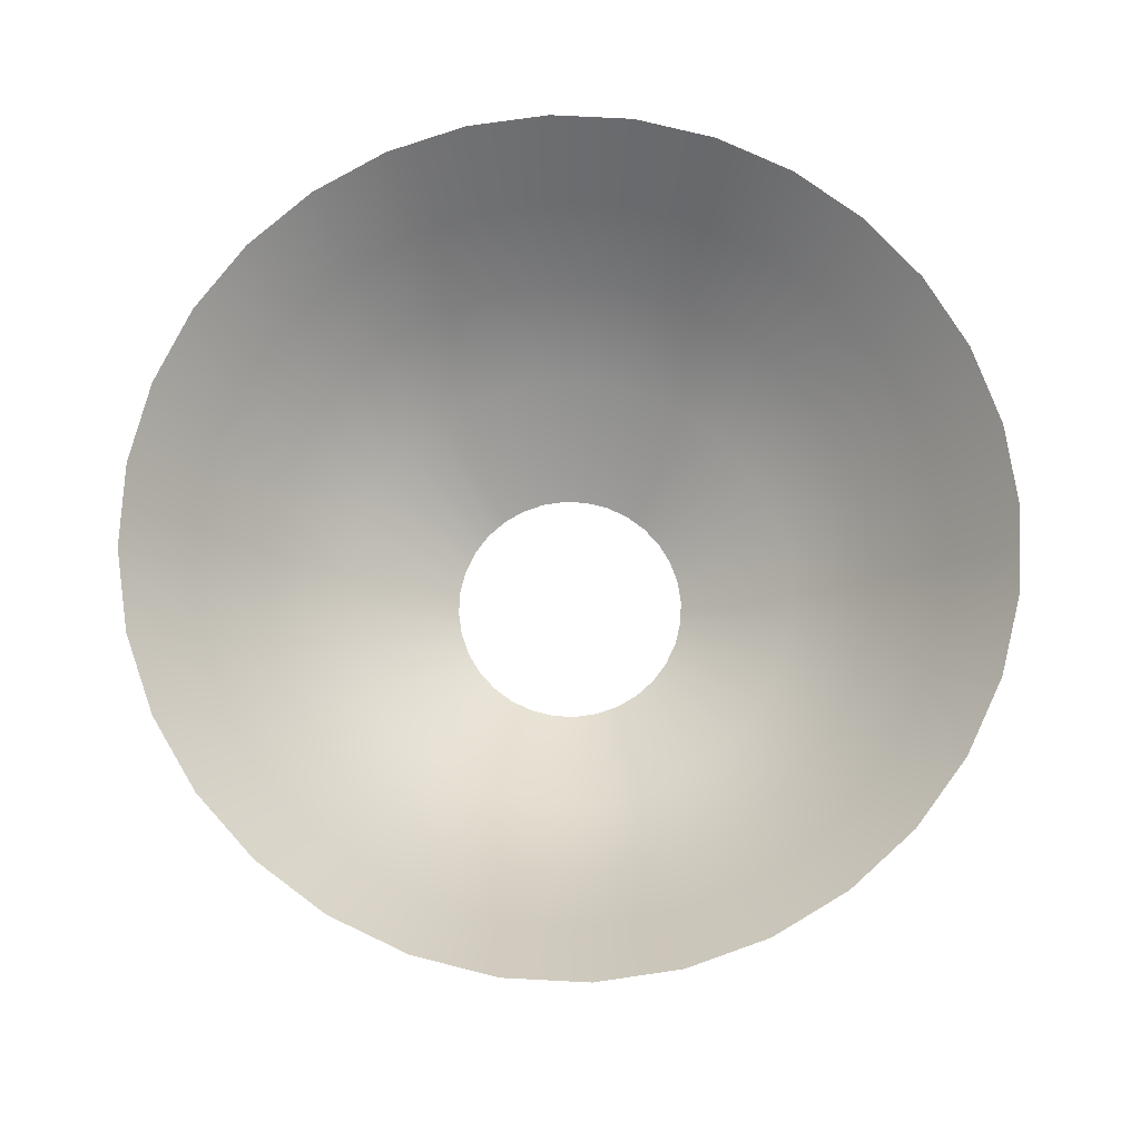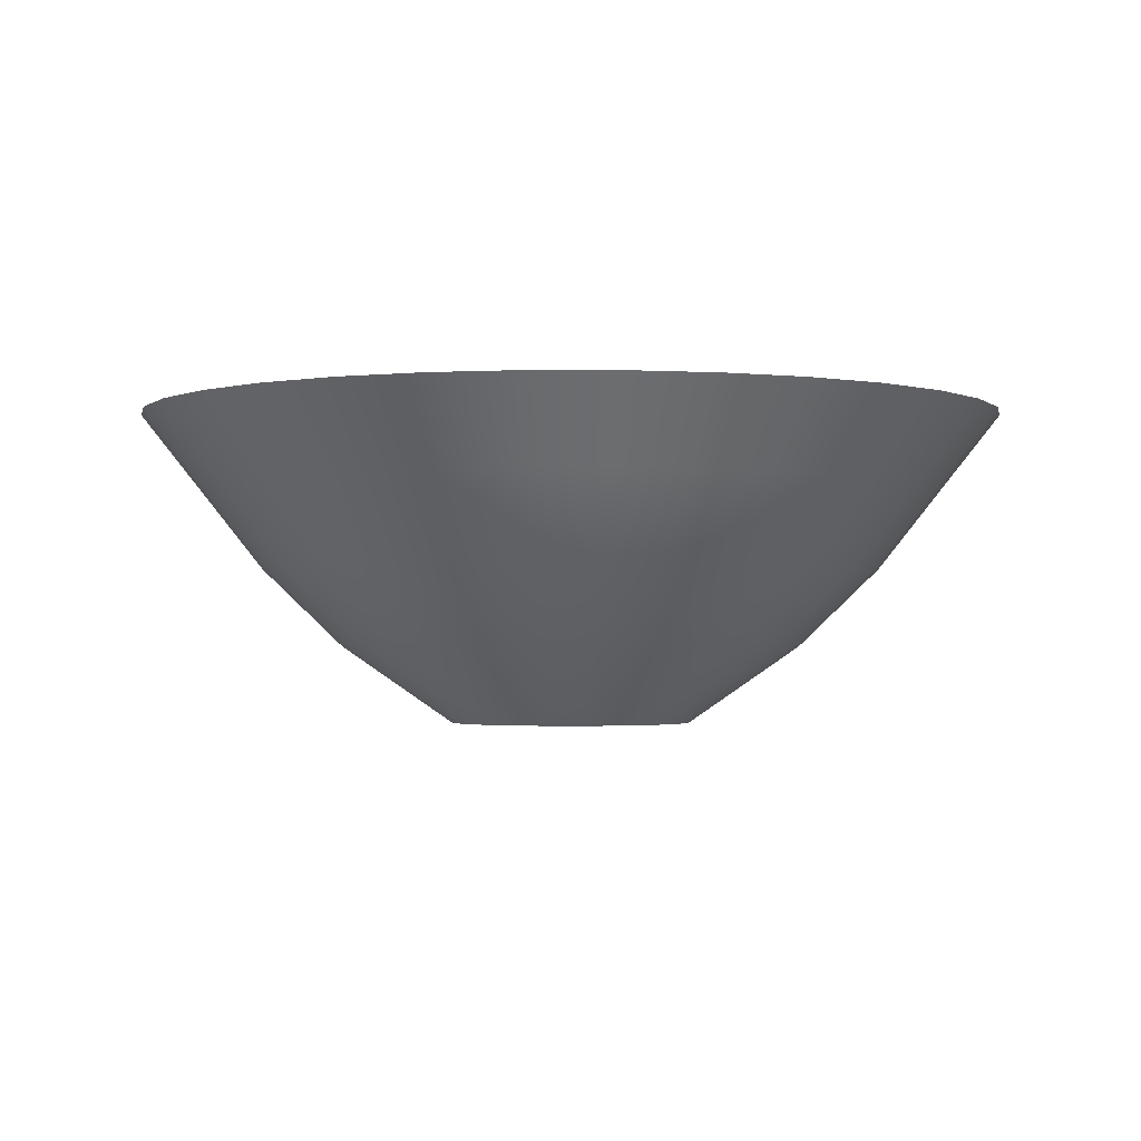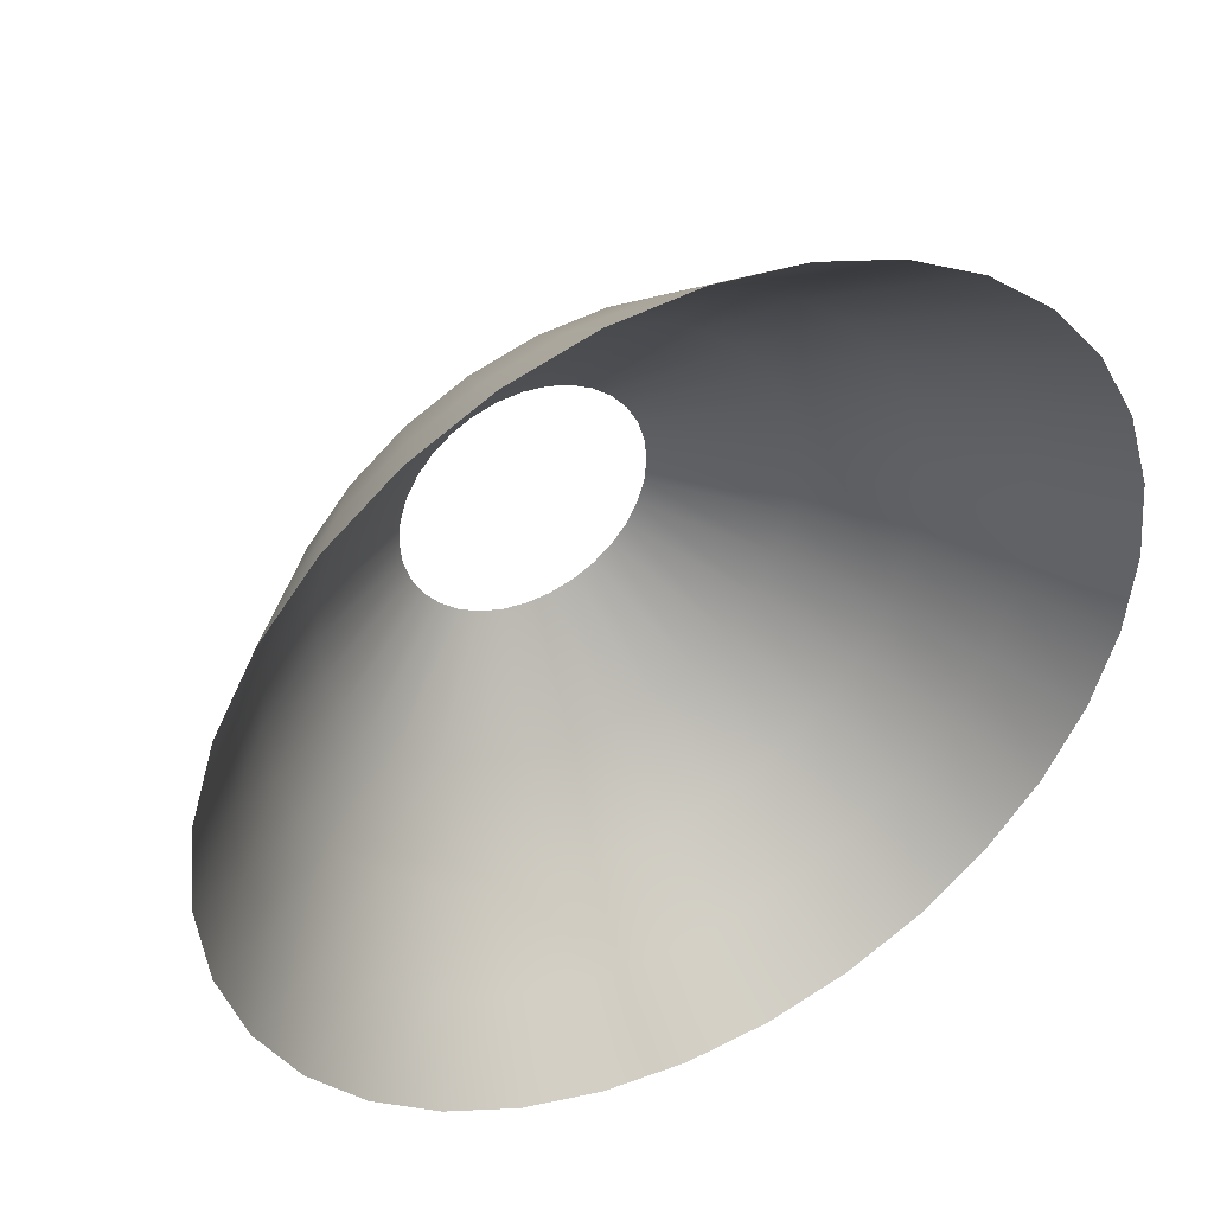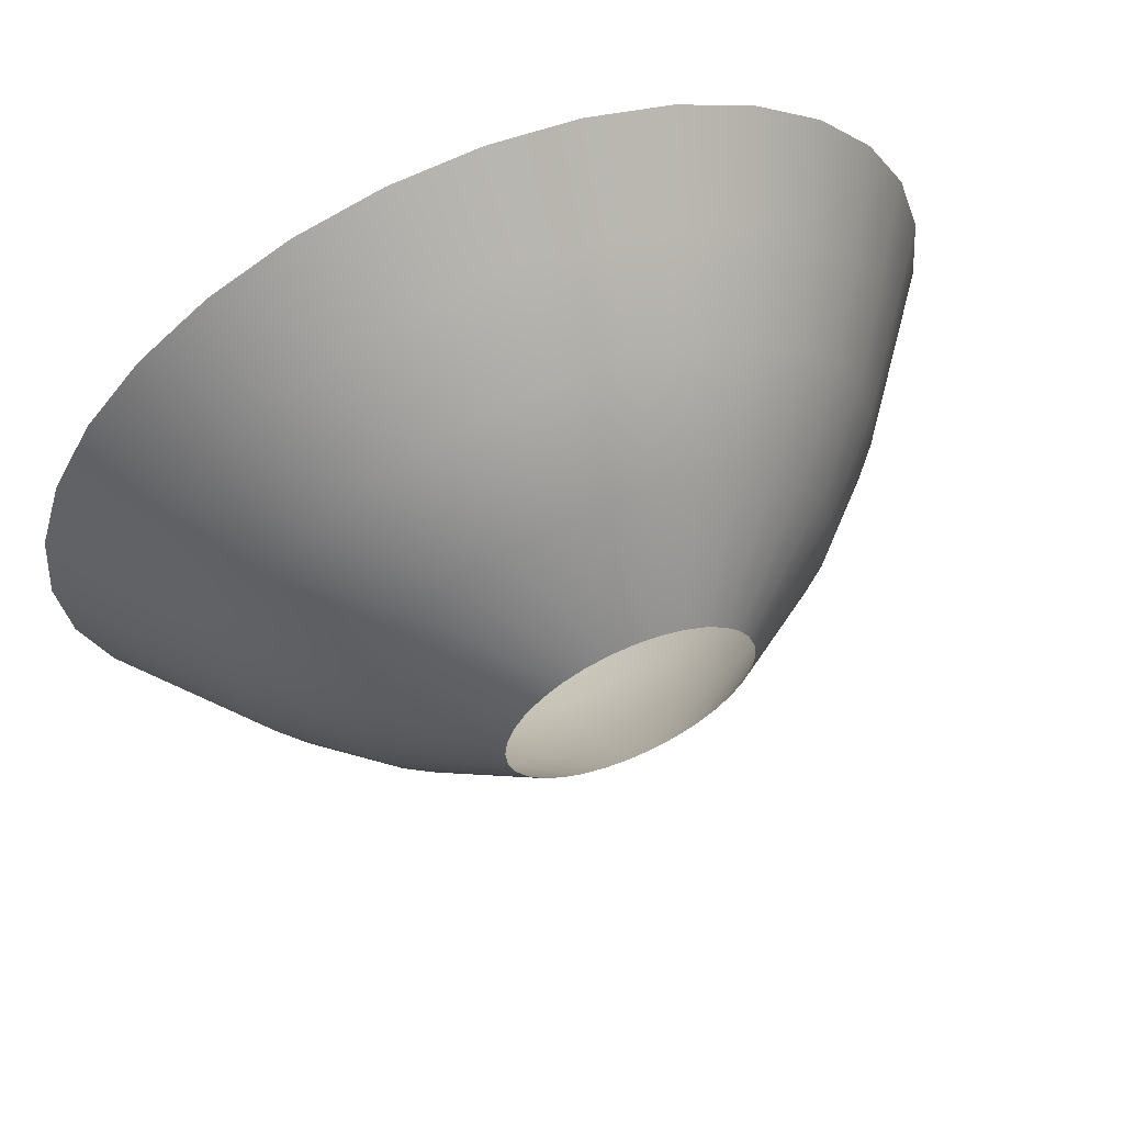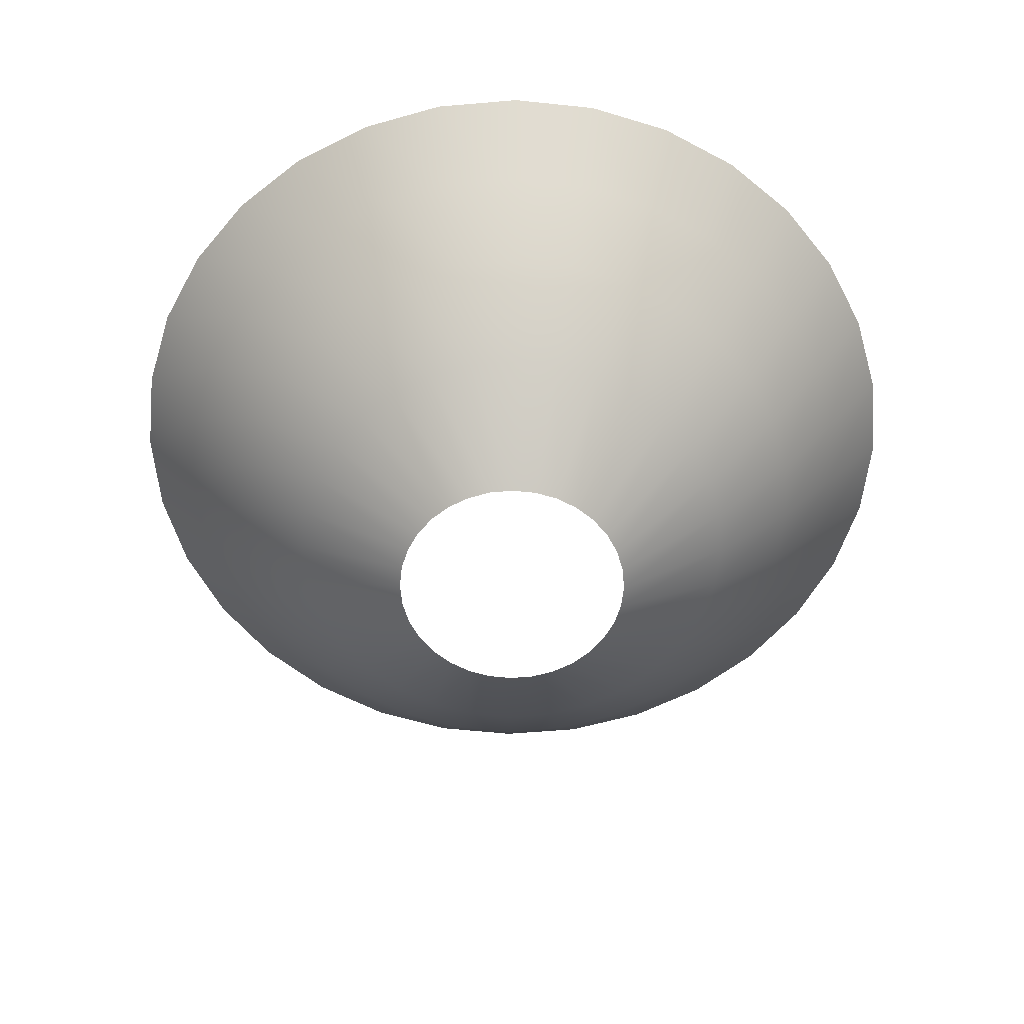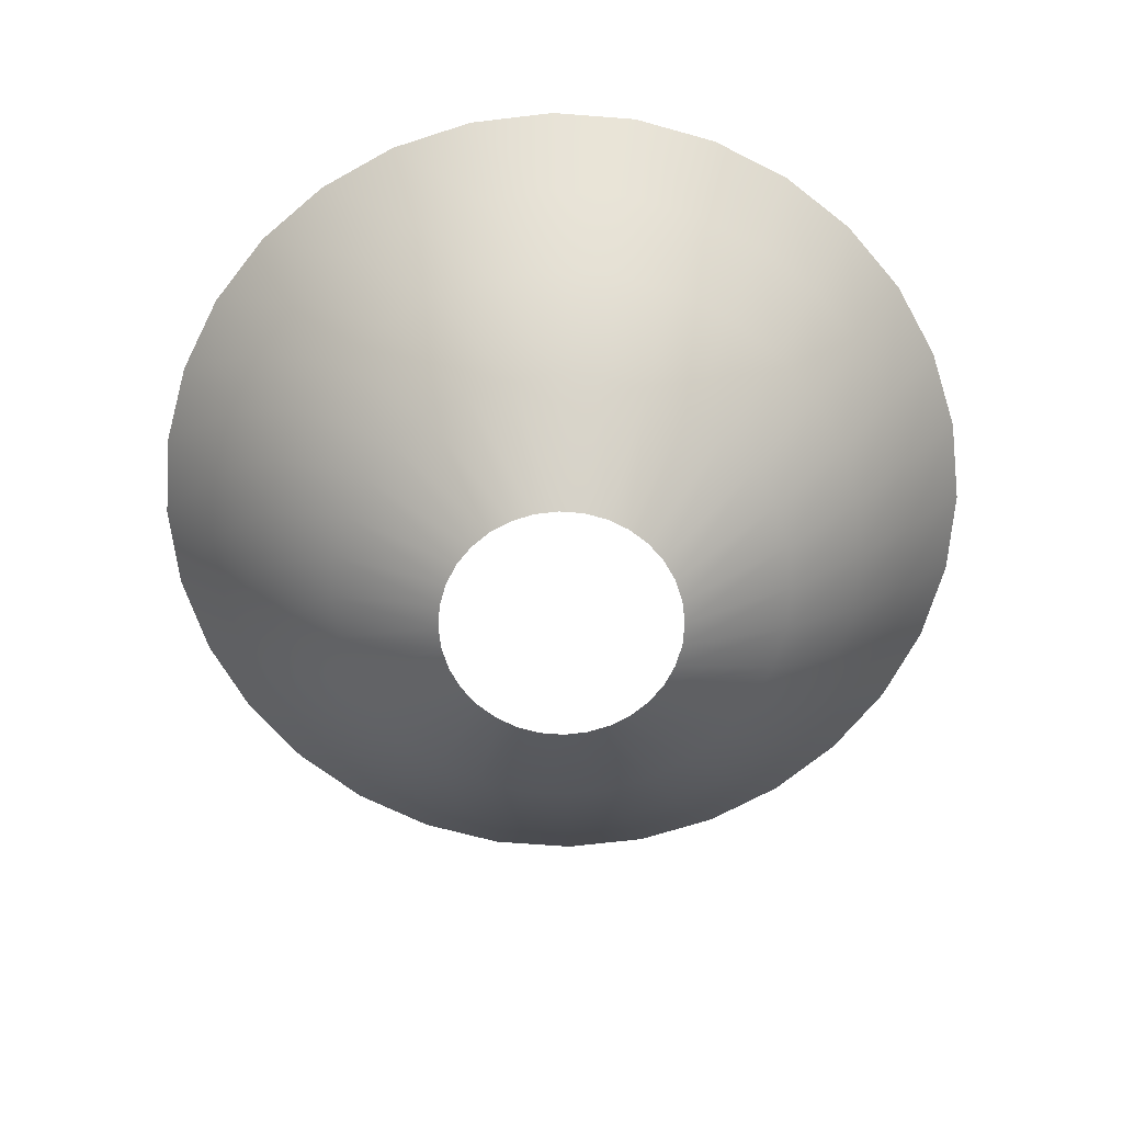
<metadata>
{"format":"obj","ext":"obj","renderer":"f3d","projection":"perspective","resolution":1024,"background":"white","views":[{"elev":74.5,"azim":132.3,"up":"+Z"},{"elev":-1.9,"azim":-152.2,"up":"+Z"},{"elev":42.6,"azim":-27.6,"up":"+Y"},{"elev":62.2,"azim":156.7,"up":"+Y"},{"elev":-58.6,"azim":100.7,"up":"+Z"},{"elev":-66.2,"azim":-43.8,"up":"+Z"}]}
</metadata>
<code>
o Cylinder.001
v 0 0.4867 -0.2131
v -0 1.75 1.037
v 0.09495 0.4774 -0.2131
v 0.3414 1.716 1.037
v 0.1863 0.4497 -0.2131
v 0.6697 1.617 1.037
v 0.2704 0.4047 -0.2131
v 0.9722 1.455 1.037
v 0.3442 0.3442 -0.2131
v 1.237 1.237 1.037
v 0.4047 0.2704 -0.2131
v 1.455 0.9722 1.037
v 0.4497 0.1863 -0.2131
v 1.617 0.6697 1.037
v 0.4774 0.09495 -0.2131
v 1.716 0.3414 1.037
v 0.4867 0 -0.2131
v 1.75 -0 1.037
v 0.4774 -0.09495 -0.2131
v 1.716 -0.3414 1.037
v 0.4497 -0.1863 -0.2131
v 1.617 -0.6697 1.037
v 0.4047 -0.2704 -0.2131
v 1.455 -0.9722 1.037
v 0.3442 -0.3442 -0.2131
v 1.237 -1.237 1.037
v 0.2704 -0.4047 -0.2131
v 0.9722 -1.455 1.037
v 0.1863 -0.4497 -0.2131
v 0.6697 -1.617 1.037
v 0.09495 -0.4774 -0.2131
v 0.3414 -1.716 1.037
v 0 -0.4867 -0.2131
v -0 -1.75 1.037
v -0.09495 -0.4774 -0.2131
v -0.3414 -1.716 1.037
v -0.1863 -0.4497 -0.2131
v -0.6697 -1.617 1.037
v -0.2704 -0.4047 -0.2131
v -0.9722 -1.455 1.037
v -0.3442 -0.3442 -0.2131
v -1.237 -1.237 1.037
v -0.4047 -0.2704 -0.2131
v -1.455 -0.9722 1.037
v -0.4497 -0.1863 -0.2131
v -1.617 -0.6697 1.037
v -0.4774 -0.09495 -0.2131
v -1.716 -0.3414 1.037
v -0.4867 0 -0.2131
v -1.75 -0 1.037
v -0.4774 0.09495 -0.2131
v -1.716 0.3414 1.037
v -0.4497 0.1863 -0.2131
v -1.617 0.6697 1.037
v -0.4047 0.2704 -0.2131
v -1.455 0.9722 1.037
v -0.3442 0.3442 -0.2131
v -1.237 1.237 1.037
v -0.2704 0.4047 -0.2131
v -0.9722 1.455 1.037
v -0.1863 0.4497 -0.2131
v -0.6697 1.617 1.037
v -0.09495 0.4774 -0.2131
v -0.3414 1.716 1.037
v -0 1.259 0.4117
v 0.2456 1.234 0.4117
v 0.4817 1.163 0.4117
v 0.6993 1.047 0.4117
v 0.89 0.89 0.4117
v 1.047 0.6993 0.4117
v 1.163 0.4817 0.4117
v 1.234 0.2456 0.4117
v 1.259 -0 0.4117
v 1.234 -0.2456 0.4117
v 1.163 -0.4817 0.4117
v 1.047 -0.6993 0.4117
v 0.89 -0.89 0.4117
v 0.6993 -1.047 0.4117
v 0.4817 -1.163 0.4117
v 0.2456 -1.234 0.4117
v -0 -1.259 0.4117
v -0.2456 -1.234 0.4117
v -0.4817 -1.163 0.4117
v -0.6993 -1.047 0.4117
v -0.89 -0.89 0.4117
v -1.047 -0.6993 0.4117
v -1.163 -0.4817 0.4117
v -1.234 -0.2456 0.4117
v -1.259 -0 0.4117
v -1.234 0.2456 0.4117
v -1.163 0.4817 0.4117
v -1.047 0.6993 0.4117
v -0.89 0.89 0.4117
v -0.6993 1.047 0.4117
v -0.4817 1.163 0.4117
v -0.2456 1.234 0.4117
v -0 1.504 0.7241
v 0.2935 1.475 0.7241
v 0.5757 1.39 0.7241
v 0.8358 1.251 0.7241
v 1.064 1.064 0.7241
v 1.251 0.8358 0.7241
v 1.39 0.5757 0.7241
v 1.475 0.2935 0.7241
v 1.504 -0 0.7241
v 1.475 -0.2935 0.7241
v 1.39 -0.5757 0.7241
v 1.251 -0.8358 0.7241
v 1.064 -1.064 0.7241
v 0.8358 -1.251 0.7241
v 0.5757 -1.39 0.7241
v 0.2935 -1.475 0.7241
v -0 -1.504 0.7241
v -0.2935 -1.475 0.7241
v -0.5757 -1.39 0.7241
v -0.8358 -1.251 0.7241
v -1.064 -1.064 0.7241
v -1.251 -0.8358 0.7241
v -1.39 -0.5757 0.7241
v -1.475 -0.2935 0.7241
v -1.504 -0 0.7241
v -1.475 0.2935 0.7241
v -1.39 0.5757 0.7241
v -1.251 0.8358 0.7241
v -1.064 1.064 0.7241
v -0.8358 1.251 0.7241
v -0.5757 1.39 0.7241
v -0.2935 1.475 0.7241
v 0.1826 0.9179 0.09929
v 0.3582 0.8647 0.09929
v 0.52 0.7782 0.09929
v 0.6618 0.6618 0.09929
v 0.7782 0.52 0.09929
v 0.8647 0.3582 0.09929
v 0.9179 0.1826 0.09929
v 0.9359 0 0.09929
v 0.9179 -0.1826 0.09929
v 0.8647 -0.3582 0.09929
v 0.7782 -0.52 0.09929
v 0.6618 -0.6618 0.09929
v 0.52 -0.7782 0.09929
v 0.3582 -0.8647 0.09929
v 0.1826 -0.9179 0.09929
v -0 -0.9359 0.09929
v -0.1826 -0.9179 0.09929
v -0.3582 -0.8647 0.09929
v -0.52 -0.7782 0.09929
v -0.6618 -0.6618 0.09929
v -0.7782 -0.52 0.09929
v -0.8647 -0.3582 0.09929
v -0.9179 -0.1826 0.09929
v -0.9359 0 0.09929
v -0.9179 0.1826 0.09929
v -0.8647 0.3582 0.09929
v -0.7782 0.52 0.09929
v -0.6618 0.6618 0.09929
v -0.52 0.7782 0.09929
v -0.3582 0.8647 0.09929
v -0.1826 0.9179 0.09929
v -0 0.9359 0.09929
f 97 2 4 98
f 98 4 6 99
f 99 6 8 100
f 100 8 10 101
f 101 10 12 102
f 102 12 14 103
f 103 14 16 104
f 104 16 18 105
f 105 18 20 106
f 106 20 22 107
f 107 22 24 108
f 108 24 26 109
f 109 26 28 110
f 110 28 30 111
f 111 30 32 112
f 112 32 34 113
f 113 34 36 114
f 114 36 38 115
f 115 38 40 116
f 116 40 42 117
f 117 42 44 118
f 118 44 46 119
f 119 46 48 120
f 120 48 50 121
f 121 50 52 122
f 122 52 54 123
f 123 54 56 124
f 124 56 58 125
f 125 58 60 126
f 126 60 62 127
f 127 62 64 128
f 128 64 2 97
f 159 96 65 160
f 158 95 96 159
f 157 94 95 158
f 156 93 94 157
f 155 92 93 156
f 154 91 92 155
f 153 90 91 154
f 152 89 90 153
f 151 88 89 152
f 150 87 88 151
f 149 86 87 150
f 148 85 86 149
f 147 84 85 148
f 146 83 84 147
f 145 82 83 146
f 144 81 82 145
f 143 80 81 144
f 142 79 80 143
f 141 78 79 142
f 140 77 78 141
f 139 76 77 140
f 138 75 76 139
f 137 74 75 138
f 136 73 74 137
f 135 72 73 136
f 134 71 72 135
f 133 70 71 134
f 132 69 70 133
f 131 68 69 132
f 130 67 68 131
f 129 66 67 130
f 160 65 66 129
f 96 128 97 65
f 95 127 128 96
f 94 126 127 95
f 93 125 126 94
f 92 124 125 93
f 91 123 124 92
f 90 122 123 91
f 89 121 122 90
f 88 120 121 89
f 87 119 120 88
f 86 118 119 87
f 85 117 118 86
f 84 116 117 85
f 83 115 116 84
f 82 114 115 83
f 81 113 114 82
f 80 112 113 81
f 79 111 112 80
f 78 110 111 79
f 77 109 110 78
f 76 108 109 77
f 75 107 108 76
f 74 106 107 75
f 73 105 106 74
f 72 104 105 73
f 71 103 104 72
f 70 102 103 71
f 69 101 102 70
f 68 100 101 69
f 67 99 100 68
f 66 98 99 67
f 65 97 98 66
f 1 160 129 3
f 3 129 130 5
f 5 130 131 7
f 7 131 132 9
f 9 132 133 11
f 11 133 134 13
f 13 134 135 15
f 15 135 136 17
f 17 136 137 19
f 19 137 138 21
f 21 138 139 23
f 23 139 140 25
f 25 140 141 27
f 27 141 142 29
f 29 142 143 31
f 31 143 144 33
f 33 144 145 35
f 35 145 146 37
f 37 146 147 39
f 39 147 148 41
f 41 148 149 43
f 43 149 150 45
f 45 150 151 47
f 47 151 152 49
f 49 152 153 51
f 51 153 154 53
f 53 154 155 55
f 55 155 156 57
f 57 156 157 59
f 59 157 158 61
f 61 158 159 63
f 63 159 160 1

</code>
